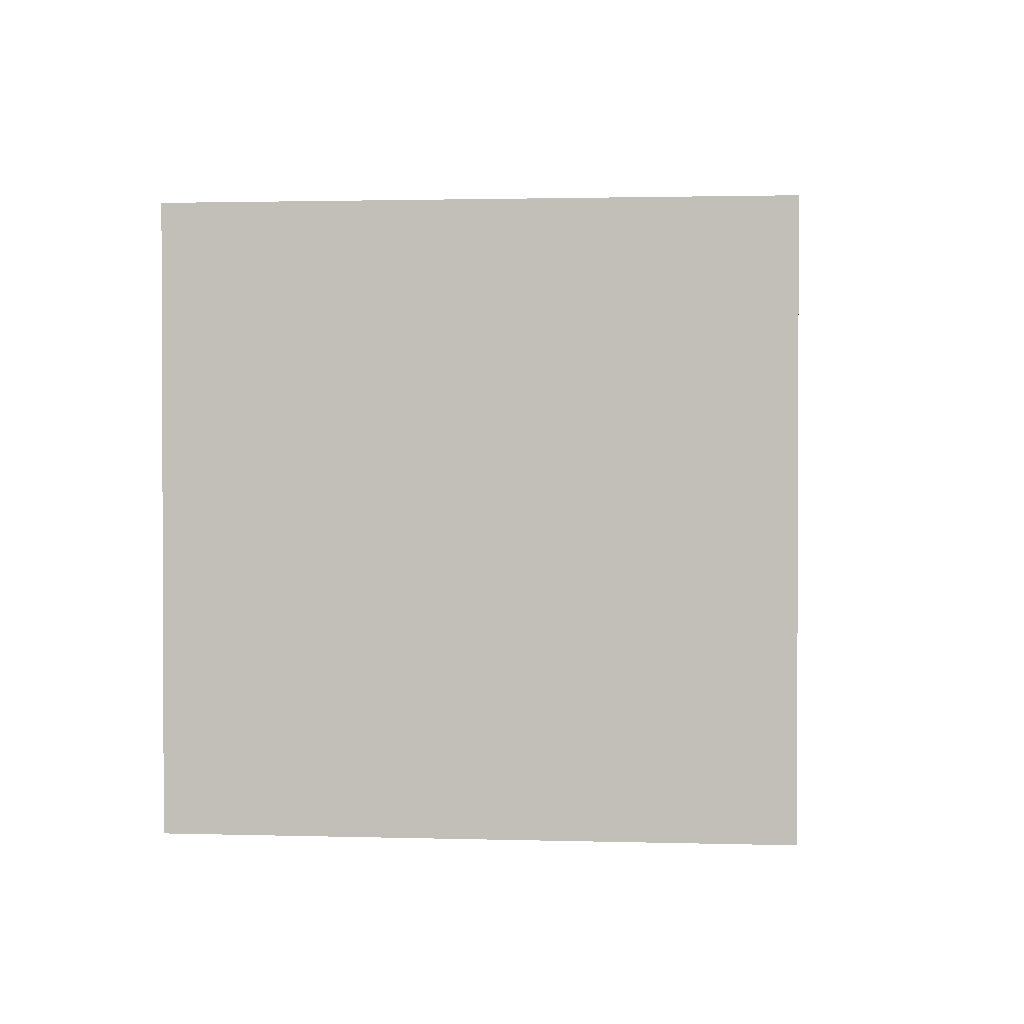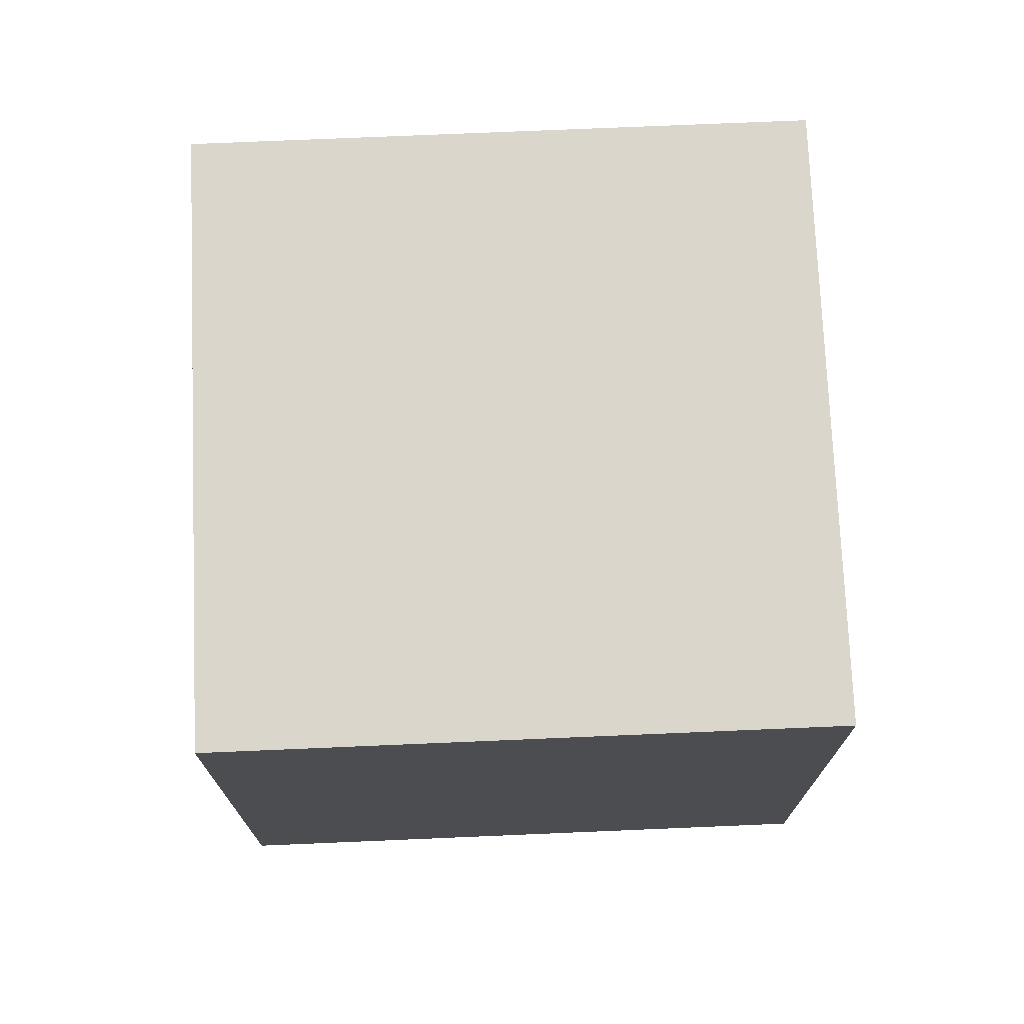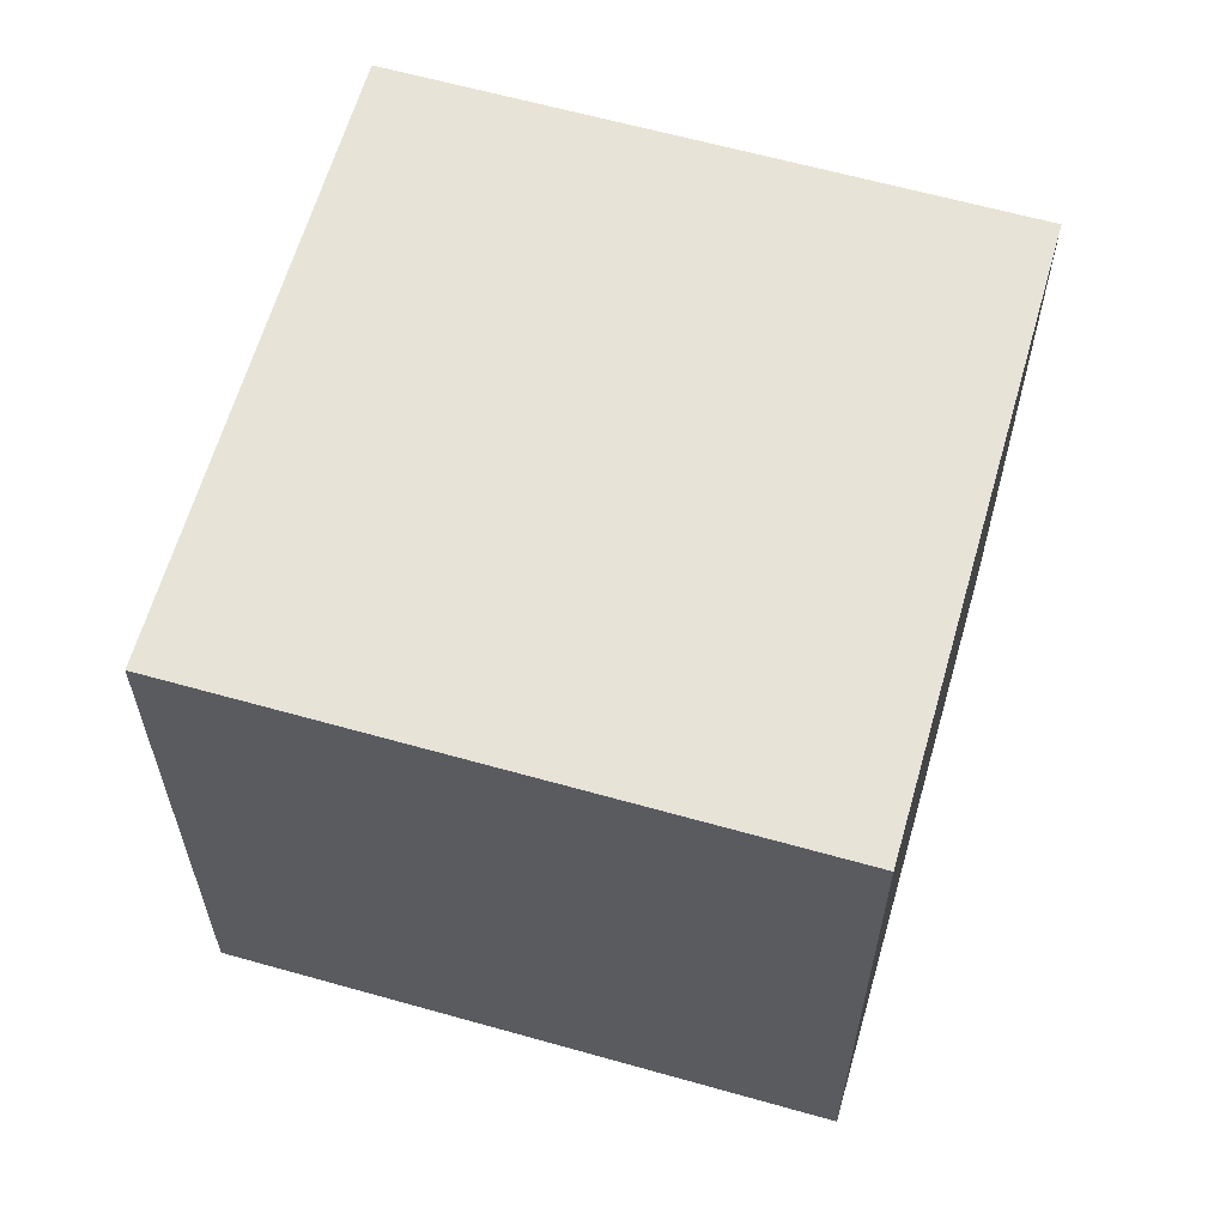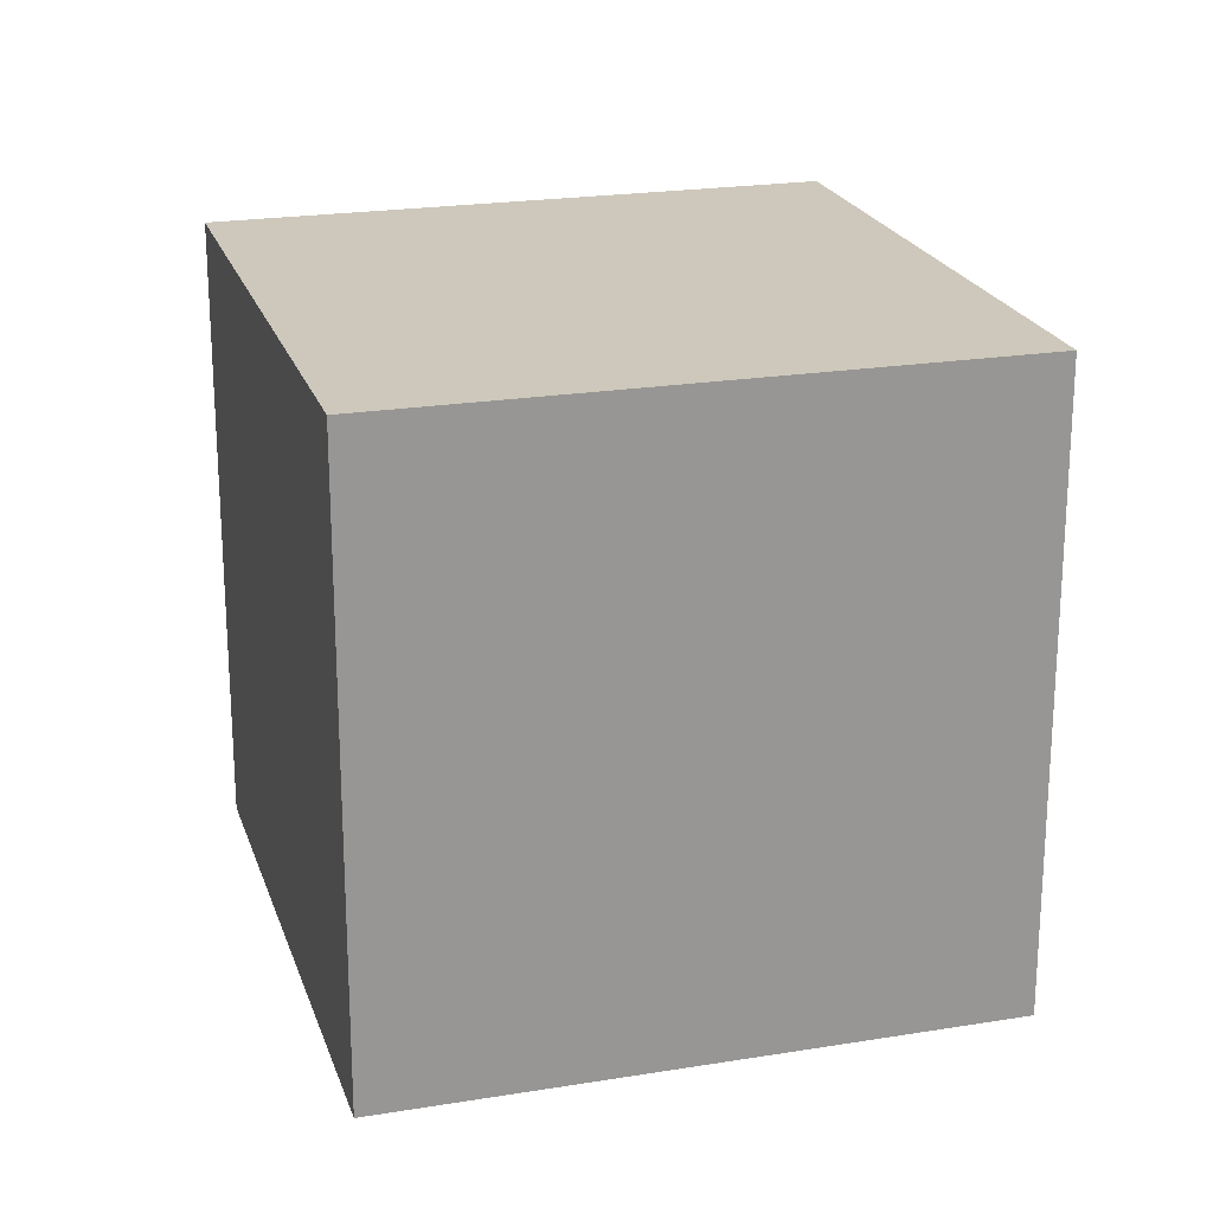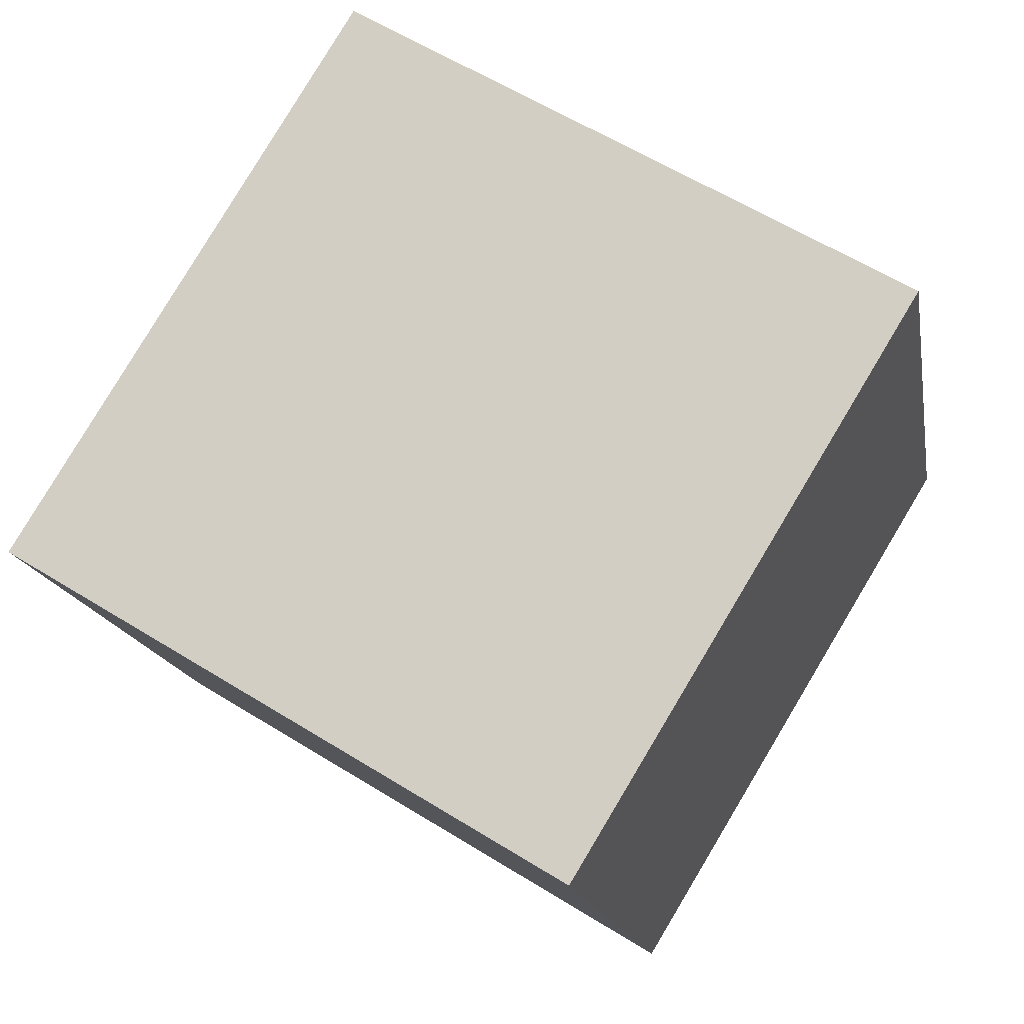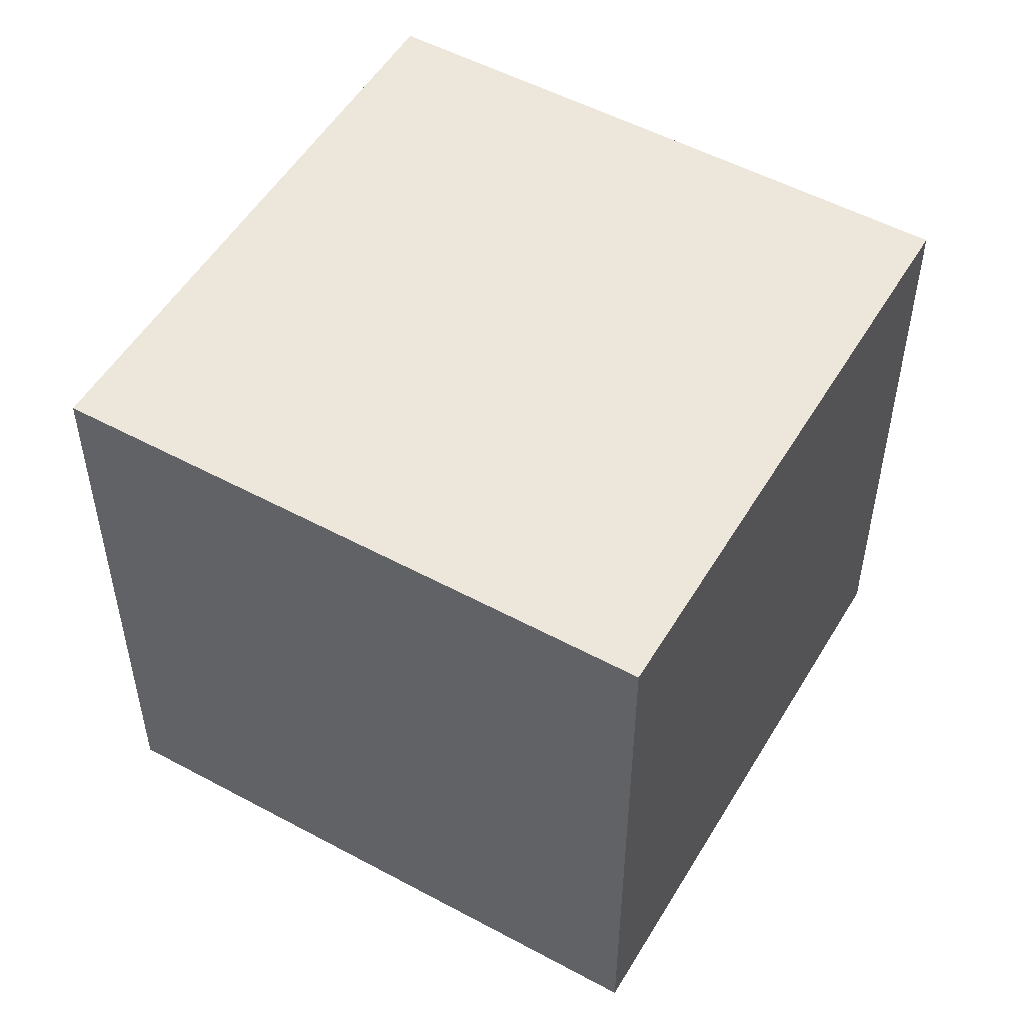
<metadata>
{"format":"obj","ext":"obj","renderer":"f3d","projection":"perspective","resolution":1024,"background":"white","views":[{"elev":1.5,"azim":65.2,"up":"+Y"},{"elev":74.1,"azim":-33.8,"up":"+Y"},{"elev":62.4,"azim":-105.4,"up":"+Y"},{"elev":21.8,"azim":132.6,"up":"+Y"},{"elev":-15.4,"azim":-170.3,"up":"+Z"},{"elev":52.4,"azim":88.8,"up":"+Y"}]}
</metadata>
<code>
o Cube.002
v 7.192 -0.2127 -6.516
v 4.254 -0.2127 -8.307
v 4.254 1.508 -8.307
v 7.192 1.508 -6.516
v 4.254 3.228 -8.307
v 7.192 3.228 -6.516
v 2.463 -0.2127 -5.37
v 2.463 1.508 -5.37
v 2.463 3.228 -5.37
v 5.4 -0.2127 -3.578
v 5.4 1.508 -3.578
v 5.4 3.228 -3.578
f 2 4 1
f 6 3 5
f 7 3 2
f 8 5 3
f 10 8 7
f 11 9 8
f 12 4 6
f 1 11 10
f 6 9 12
f 10 2 1
f 2 3 4
f 6 4 3
f 7 8 3
f 8 9 5
f 10 11 8
f 11 12 9
f 12 11 4
f 1 4 11
f 6 5 9
f 10 7 2

</code>
